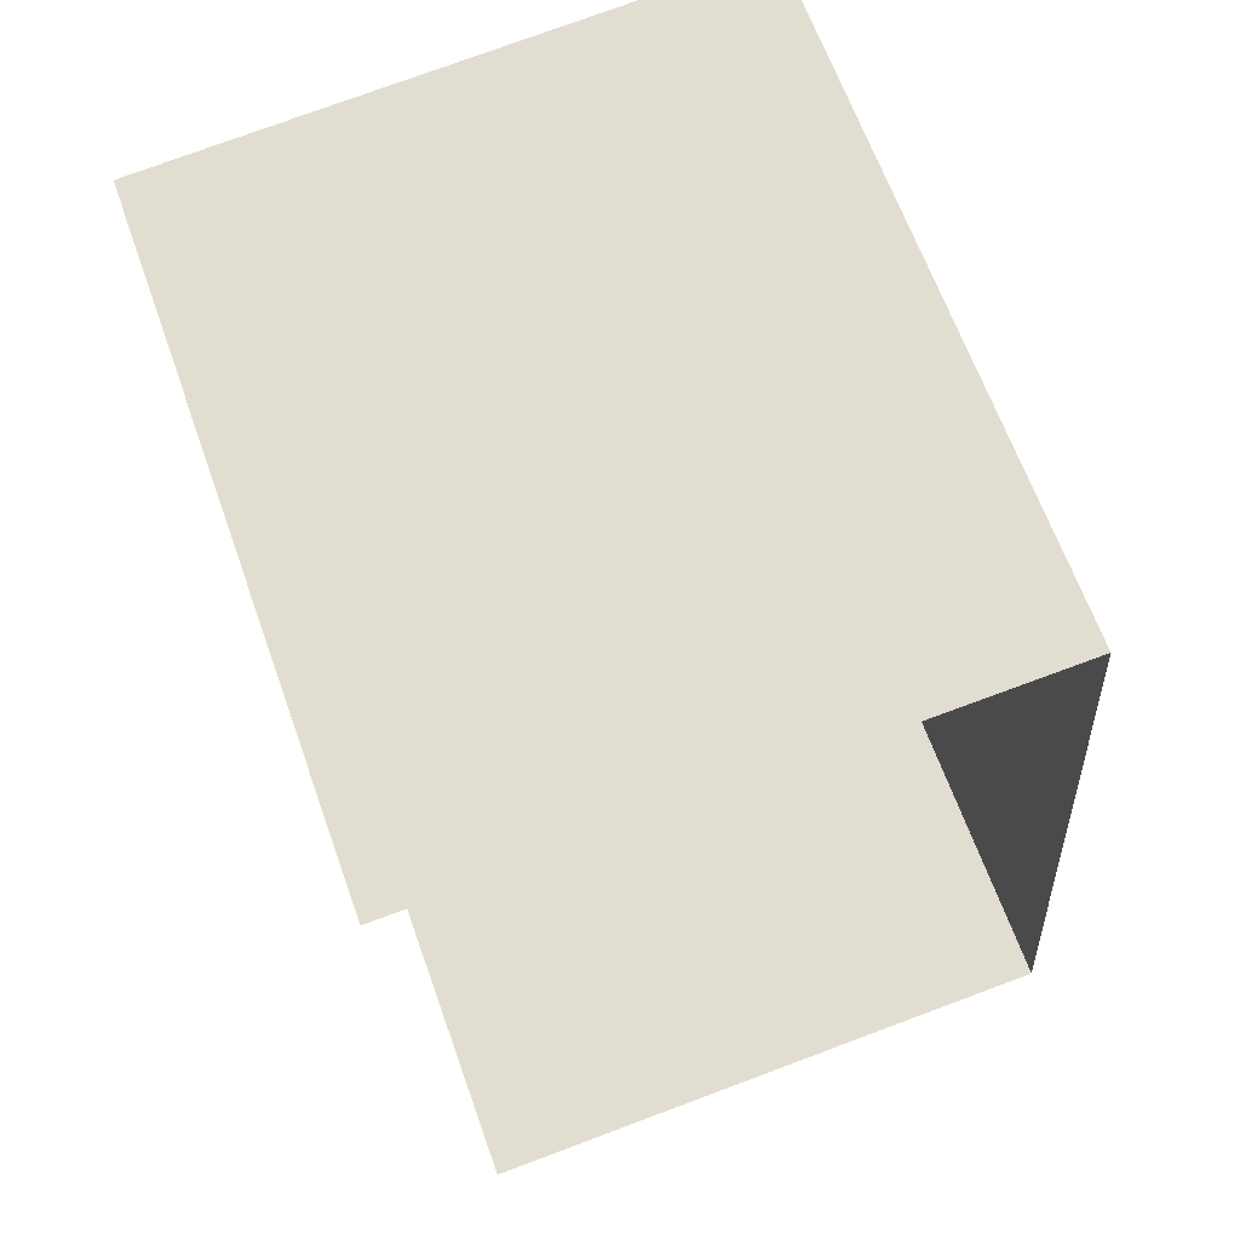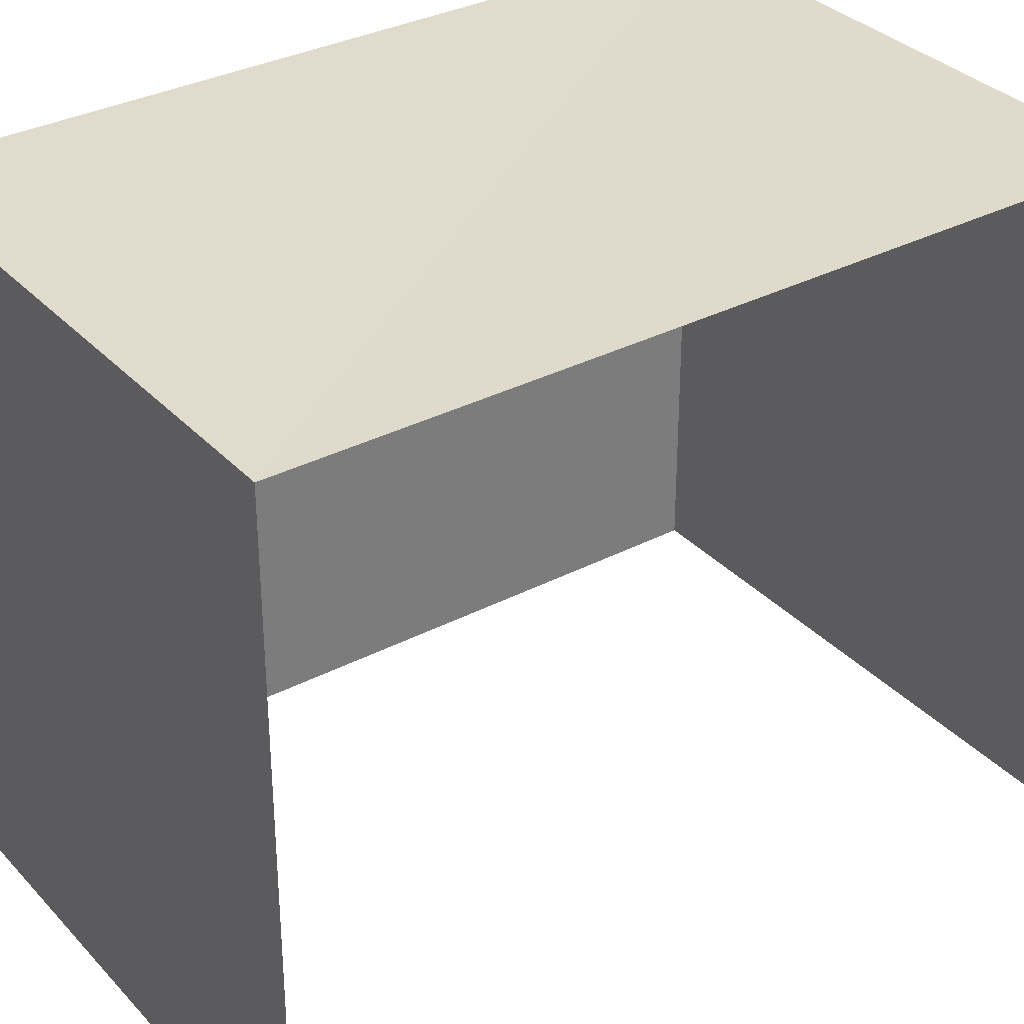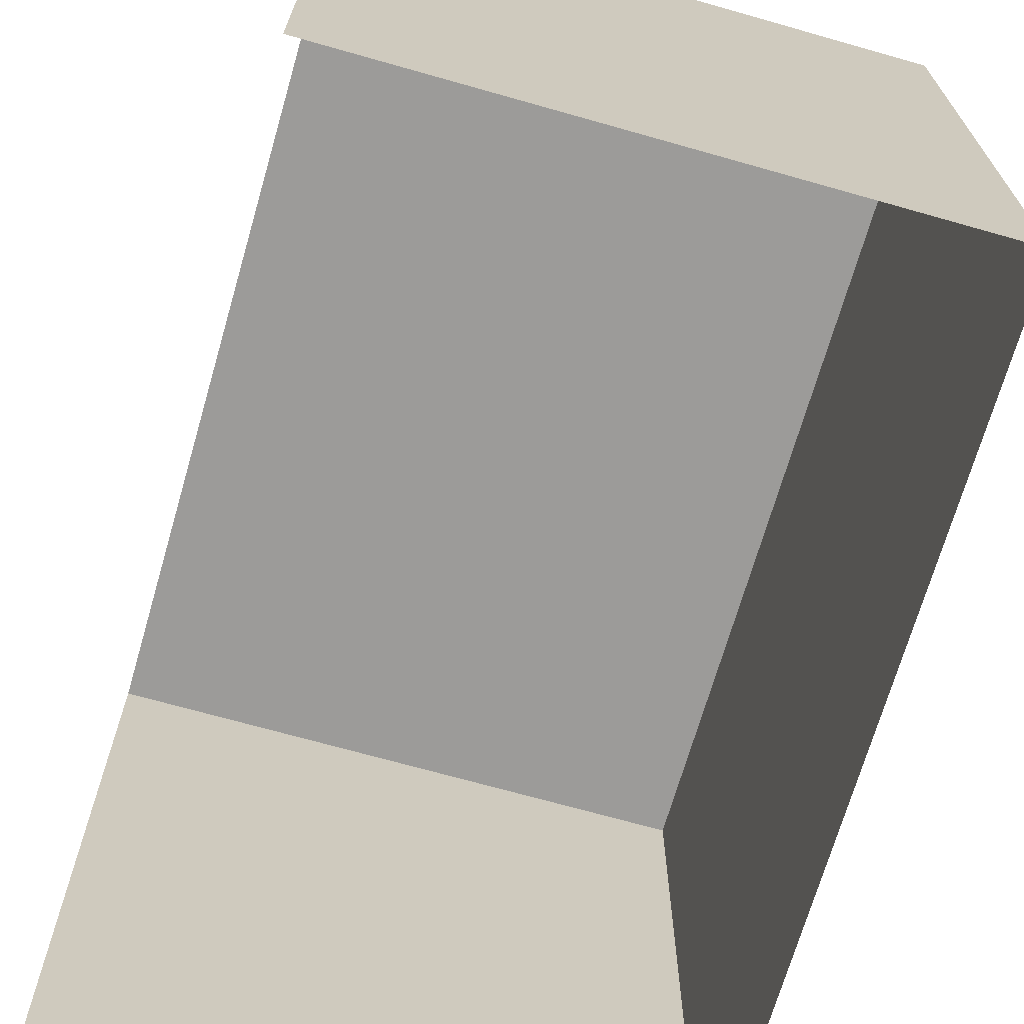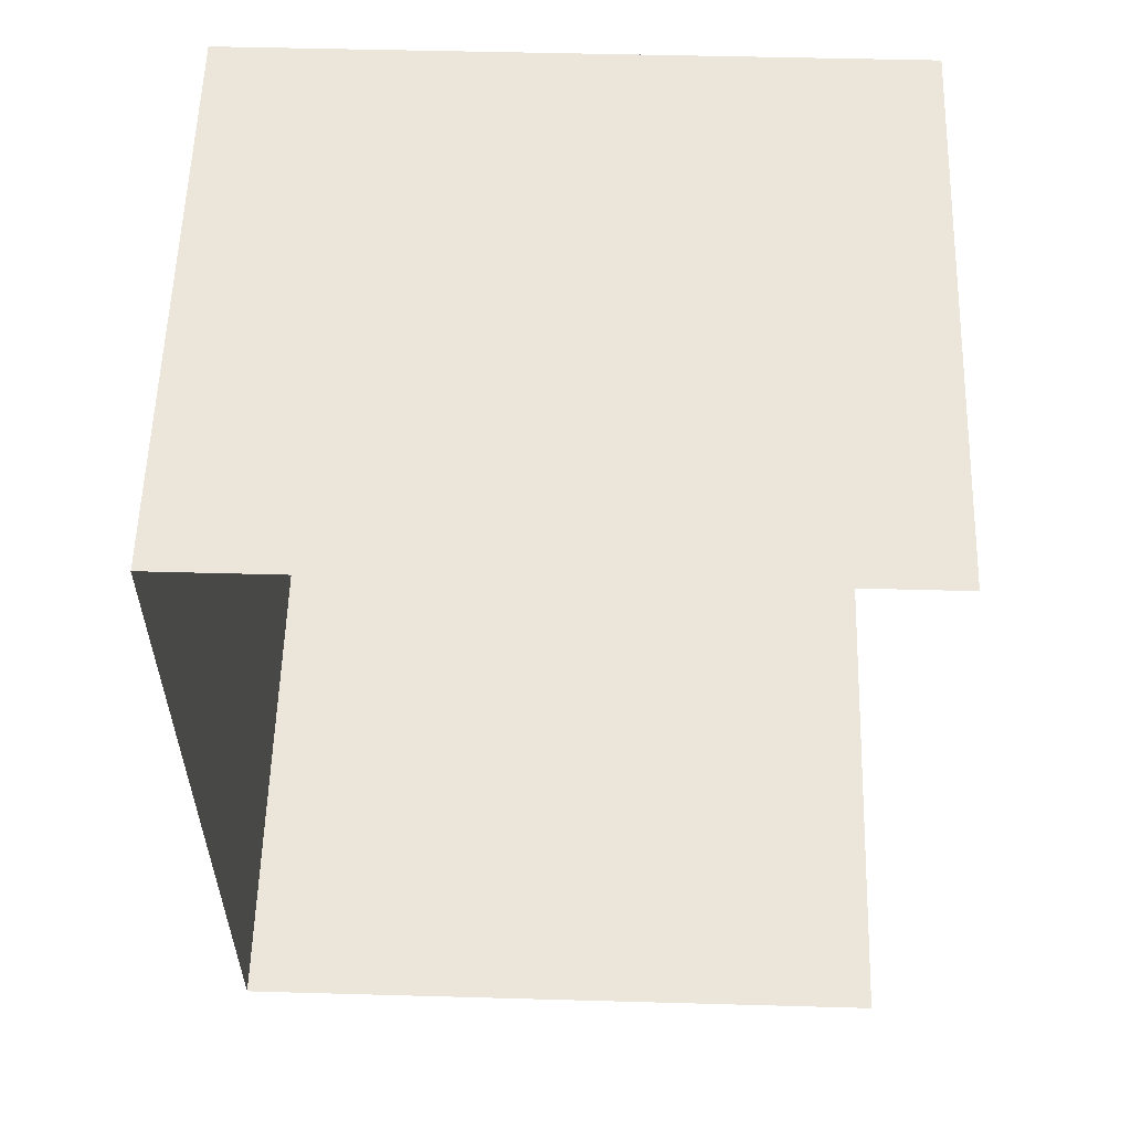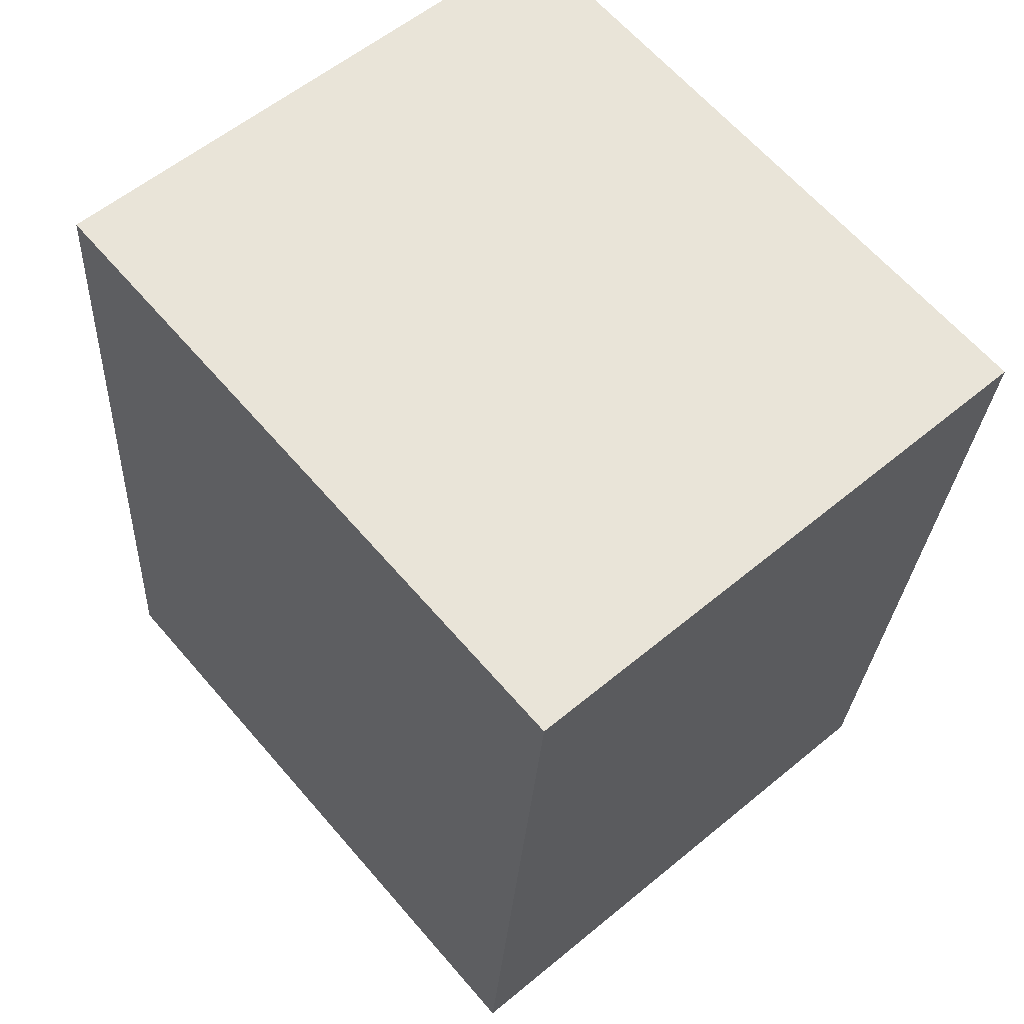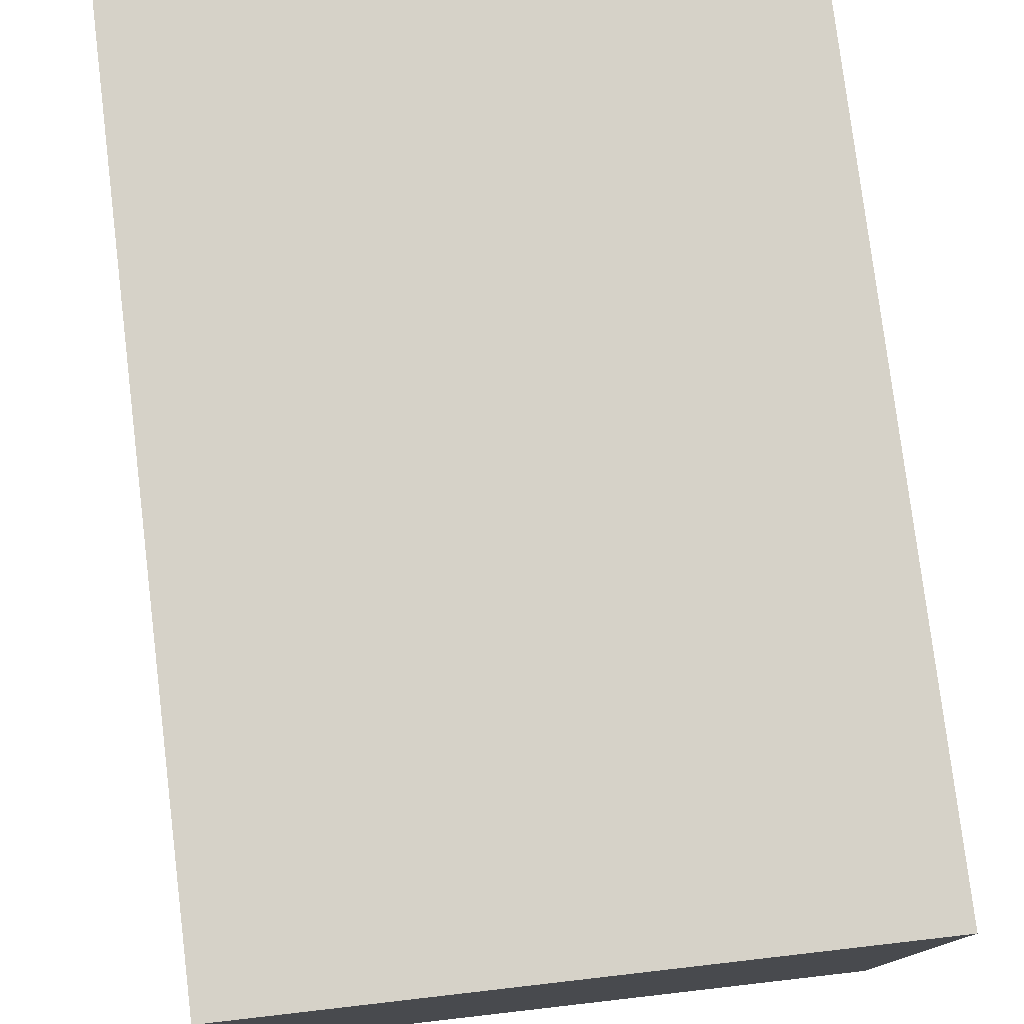
<metadata>
{"format":"obj","ext":"obj","renderer":"f3d","projection":"perspective","resolution":1024,"background":"white","views":[{"elev":65.1,"azim":160.3,"up":"+Y"},{"elev":33.1,"azim":50.0,"up":"+Z"},{"elev":-69.7,"azim":159.6,"up":"+Z"},{"elev":52.6,"azim":91.7,"up":"+Y"},{"elev":64.1,"azim":-40.7,"up":"+Y"},{"elev":78.4,"azim":168.6,"up":"+Z"}]}
</metadata>
<code>
v -3.737e+05 -1.045e+05 24.76
v -3.737e+05 -1.045e+05 24.76
v -3.737e+05 -1.045e+05 24.76
v -3.737e+05 -1.045e+05 24.76
v -3.737e+05 -1.045e+05 29.02
v -3.737e+05 -1.045e+05 29.02
v -3.737e+05 -1.045e+05 29.02
v -3.737e+05 -1.045e+05 29.02
f 1 2 3
f 4 1 3
f 8 3 2
f 8 7 3
f 5 6 7
f 8 5 7
f 6 1 4
f 6 5 1
f 8 2 1
f 5 8 1
f 7 4 3
f 7 6 4

</code>
